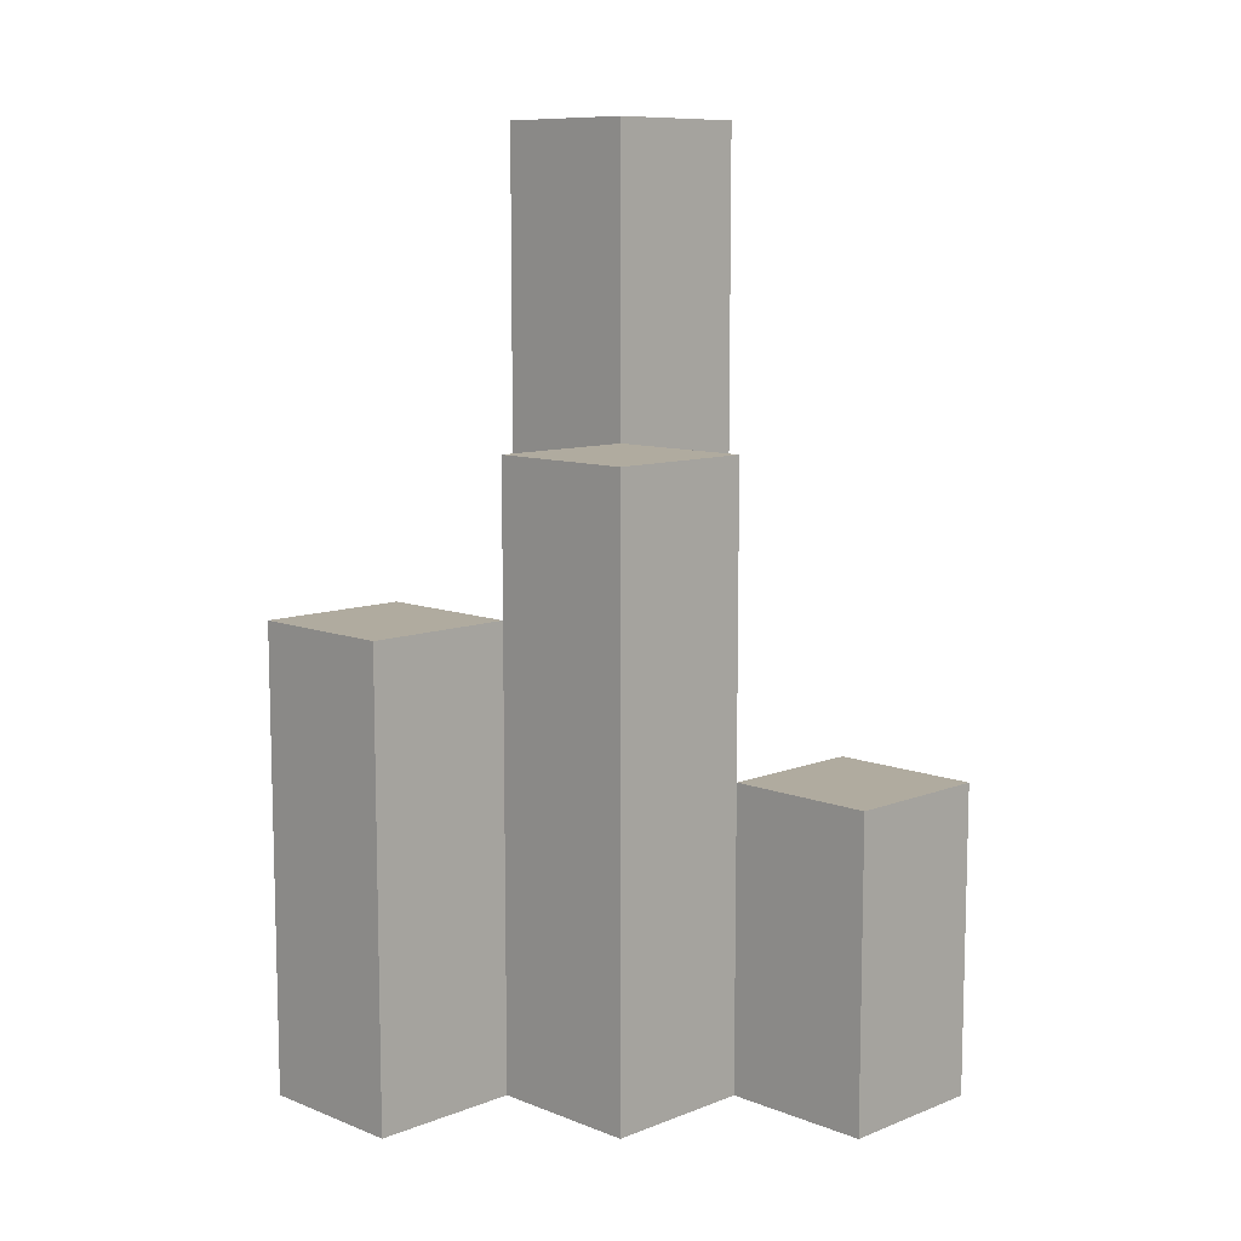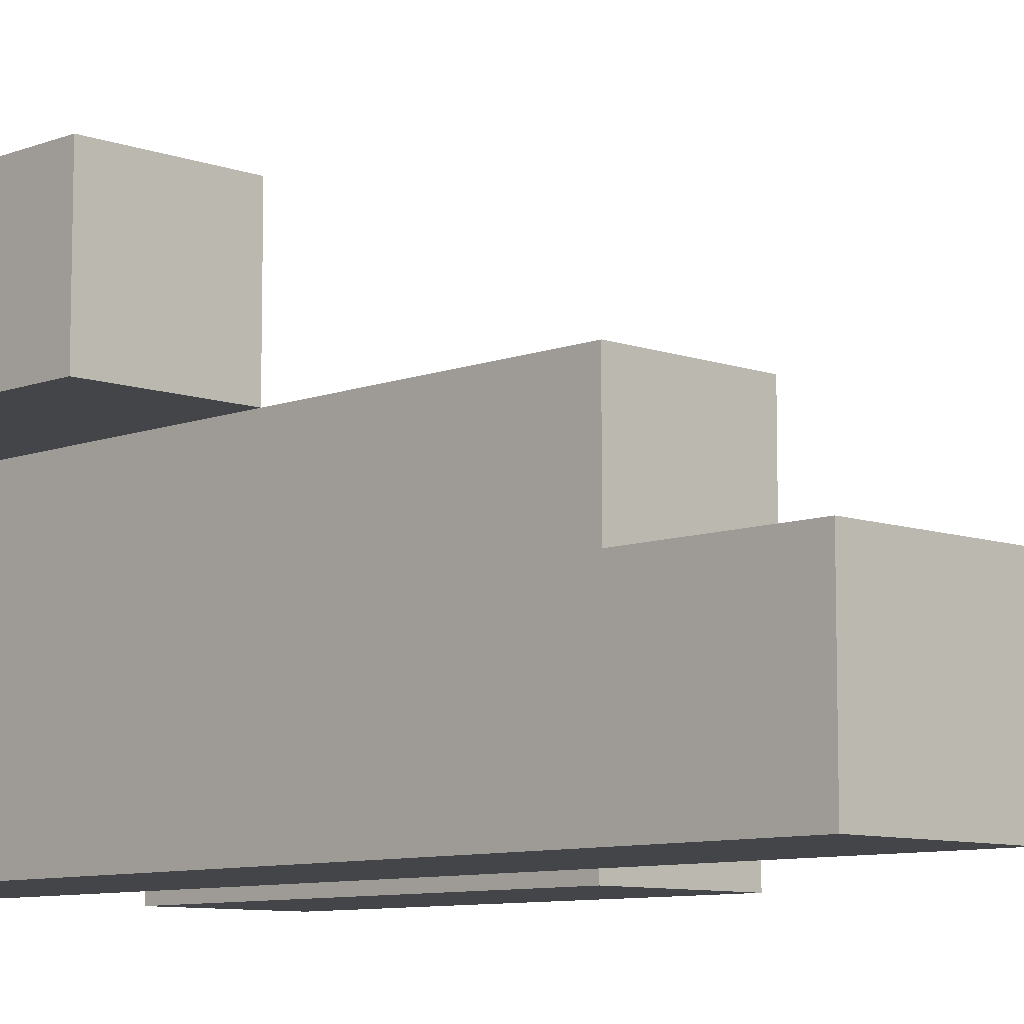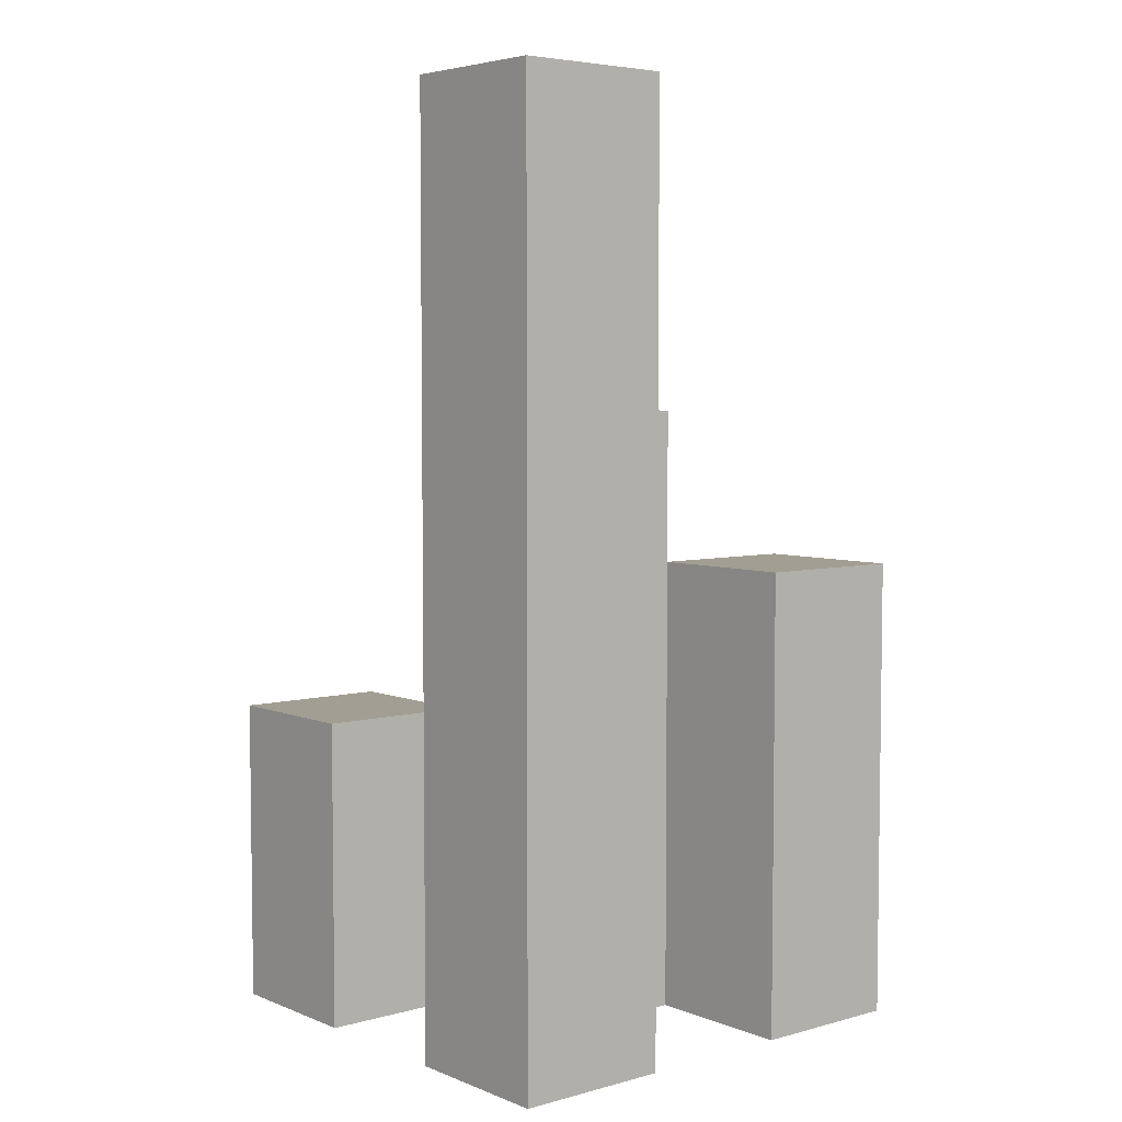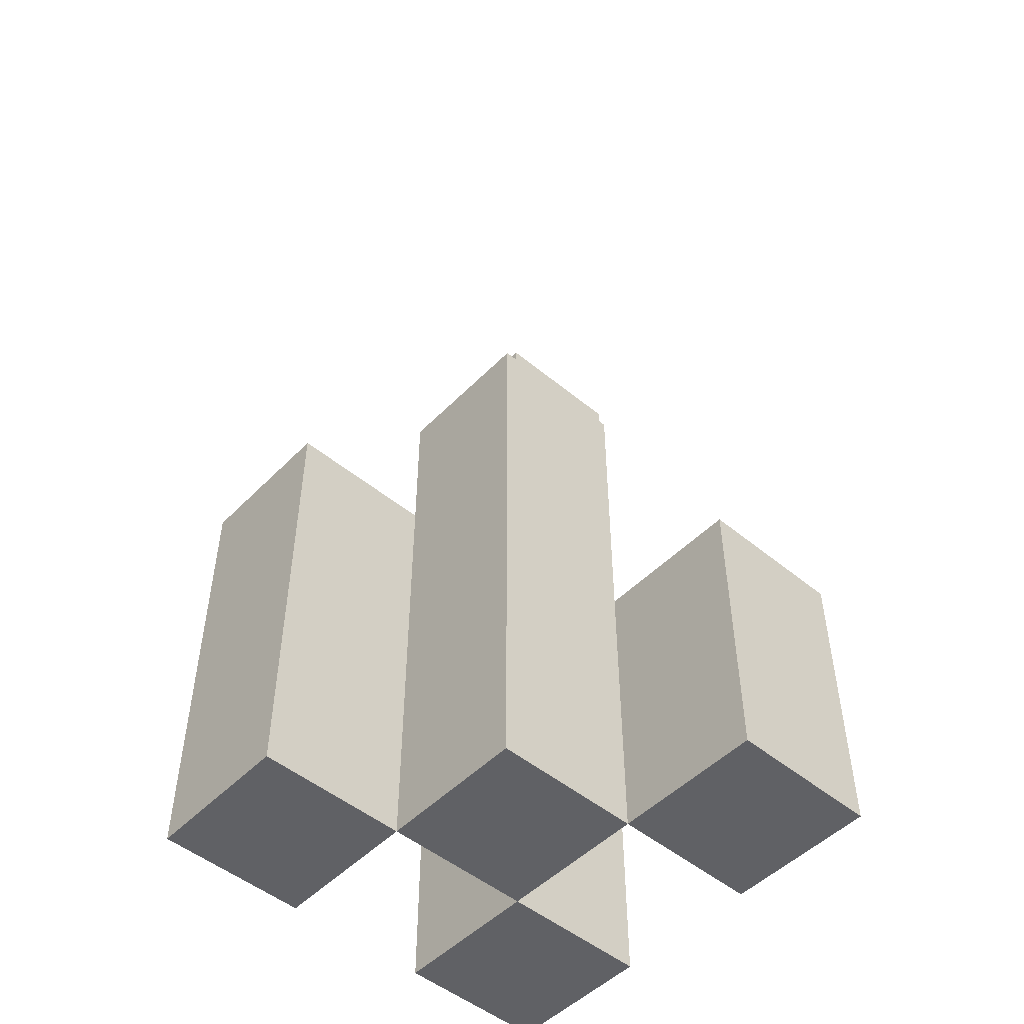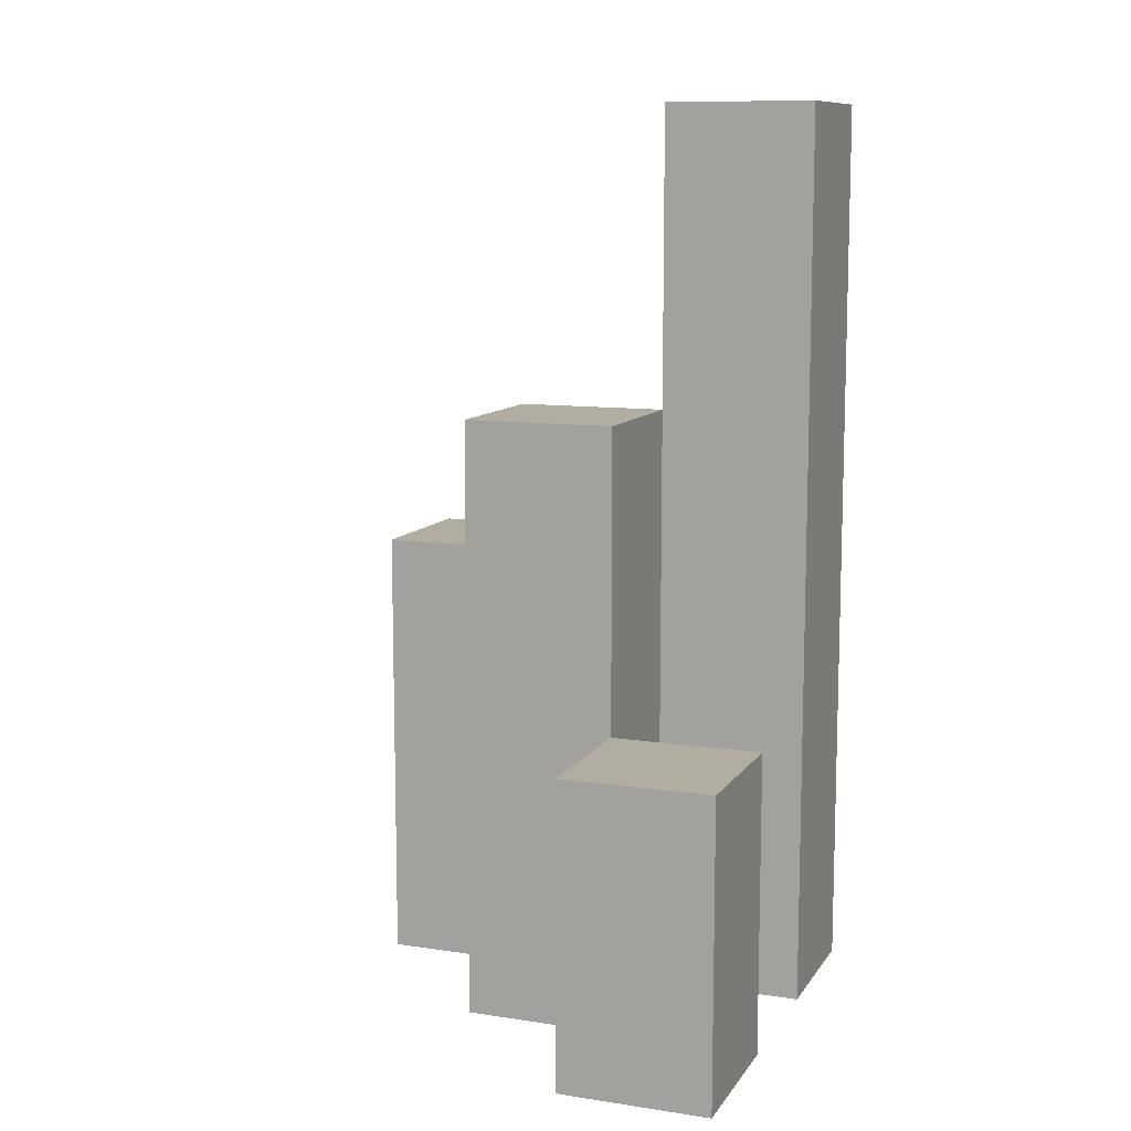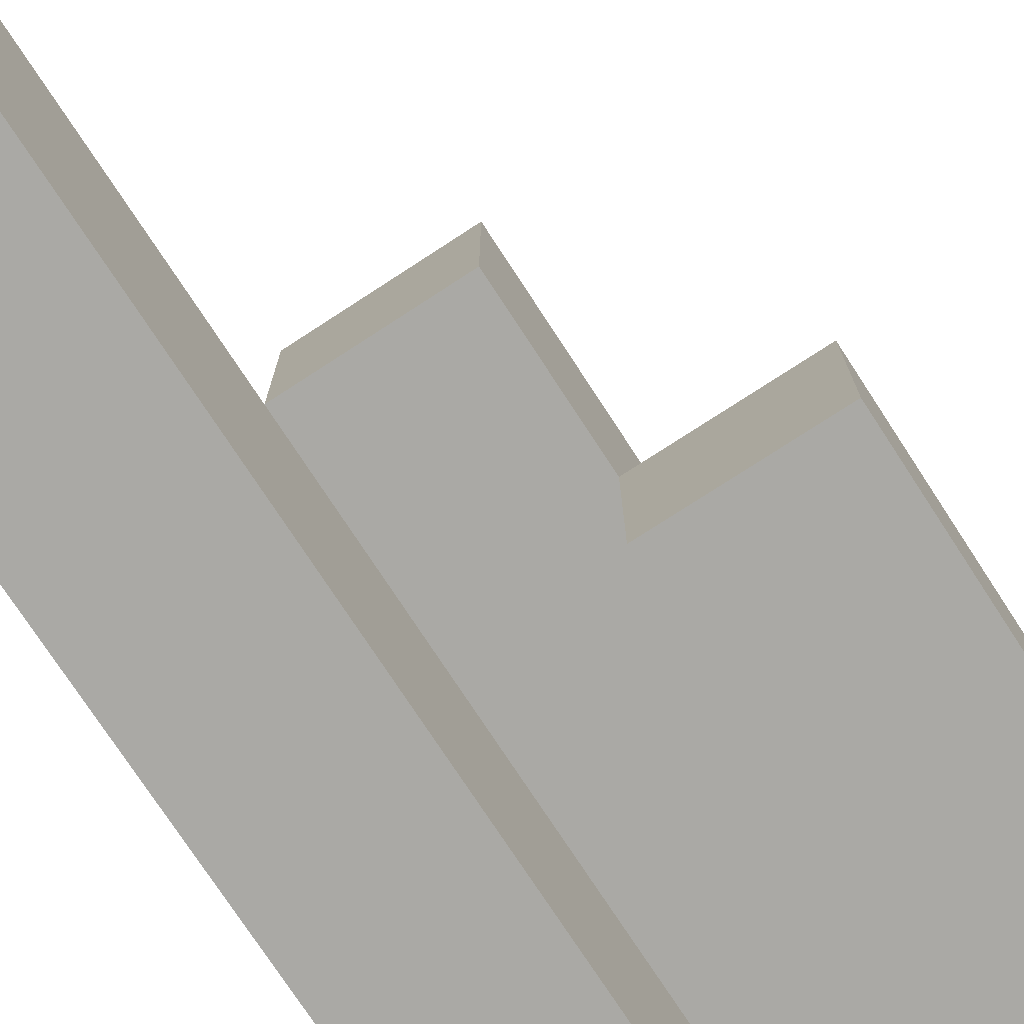
<metadata>
{"format":"obj","ext":"obj","renderer":"f3d","projection":"perspective","resolution":1024,"background":"white","views":[{"elev":9.7,"azim":-44.9,"up":"+Y"},{"elev":-8.7,"azim":135.8,"up":"+Z"},{"elev":5.0,"azim":140.2,"up":"+Y"},{"elev":-50.0,"azim":-42.2,"up":"+Y"},{"elev":10.5,"azim":20.7,"up":"+Y"},{"elev":-75.3,"azim":-146.9,"up":"+Z"}]}
</metadata>
<code>
o
v 16.7 0.9 18.8
v 16.7 0.9 18.9
v 16.7 0.9 19
v 16.7 0.9 19.1
v 16.7 1.1 19
v 16.7 1.1 19.1
v 16.7 1.5 18.8
v 16.7 1.5 18.9
v 16.6 0.9 18.9
v 16.6 0.9 19
v 16.6 1.1 19
v 16.6 1.3 18.9
v 16.6 1.3 19
v 16.5 0.9 18.8
v 16.5 0.9 18.9
v 16.5 1.2 18.8
v 16.5 1.2 18.9
v 16.6 0.9 18.8
v 16.6 0.9 18.9
v 16.6 0.9 19
v 16.6 0.9 19.1
v 16.6 1.1 19
v 16.6 1.1 19.1
v 16.6 1.3 18.9
v 16.6 1.5 18.8
v 16.6 1.5 18.9
v 16.5 0.9 18.9
v 16.5 0.9 19
v 16.5 1.2 18.9
v 16.5 1.3 18.9
v 16.5 1.3 19
v 16.4 0.9 18.8
v 16.4 0.9 18.9
v 16.4 1.2 18.8
v 16.4 1.2 18.9
v 16.7 0.9 18.8
v 16.7 1.5 18.8
v 16.6 0.9 18.8
v 16.6 1.5 18.8
v 16.5 0.9 18.8
v 16.5 1.2 18.8
v 16.4 0.9 18.8
v 16.4 1.2 18.8
v 16.6 0.9 18.9
v 16.6 1.3 18.9
v 16.5 0.9 18.9
v 16.5 1.2 18.9
v 16.5 1.3 18.9
v 16.7 0.9 19
v 16.7 1.1 19
v 16.6 0.9 19
v 16.6 1.1 19
v 16.7 0.9 18.9
v 16.7 1.5 18.9
v 16.6 0.9 18.9
v 16.6 1.3 18.9
v 16.6 1.5 18.9
v 16.5 0.9 18.9
v 16.5 1.2 18.9
v 16.4 0.9 18.9
v 16.4 1.2 18.9
v 16.6 0.9 19
v 16.6 1.1 19
v 16.6 1.3 19
v 16.5 0.9 19
v 16.5 1.3 19
v 16.7 0.9 19.1
v 16.7 1.1 19.1
v 16.6 0.9 19.1
v 16.6 1.1 19.1
v 16.7 0.9 18.8
v 16.6 0.9 18.8
v 16.5 0.9 18.8
v 16.4 0.9 18.8
v 16.7 0.9 18.9
v 16.6 0.9 18.9
v 16.5 0.9 18.9
v 16.4 0.9 18.9
v 16.7 0.9 19
v 16.6 0.9 19
v 16.5 0.9 19
v 16.7 0.9 19.1
v 16.6 0.9 19.1
v 16.7 1.1 19
v 16.6 1.1 19
v 16.7 1.1 19.1
v 16.6 1.1 19.1
v 16.5 1.2 18.8
v 16.4 1.2 18.8
v 16.5 1.2 18.9
v 16.4 1.2 18.9
v 16.6 1.3 18.9
v 16.5 1.3 18.9
v 16.6 1.3 19
v 16.5 1.3 19
v 16.7 1.5 18.8
v 16.6 1.5 18.8
v 16.7 1.5 18.9
v 16.6 1.5 18.9
f 5 4 3
f 6 4 5
f 7 2 1
f 8 2 7
f 11 10 9
f 12 11 9
f 13 11 12
f 16 15 14
f 17 15 16
f 20 21 22
f 22 21 23
f 18 19 24
f 18 24 25
f 25 24 26
f 27 28 29
f 29 28 30
f 30 28 31
f 32 33 34
f 34 33 35
f 38 37 36
f 39 37 38
f 42 41 40
f 43 41 42
f 46 45 44
f 47 45 46
f 48 45 47
f 51 50 49
f 52 50 51
f 53 54 55
f 55 54 56
f 56 54 57
f 58 59 60
f 60 59 61
f 62 63 65
f 63 64 65
f 65 64 66
f 67 68 69
f 69 68 70
f 75 72 71
f 76 72 75
f 77 74 73
f 78 74 77
f 80 77 76
f 81 77 80
f 82 80 79
f 83 80 82
f 84 85 86
f 86 85 87
f 88 89 90
f 90 89 91
f 92 93 94
f 94 93 95
f 96 97 98
f 98 97 99

</code>
